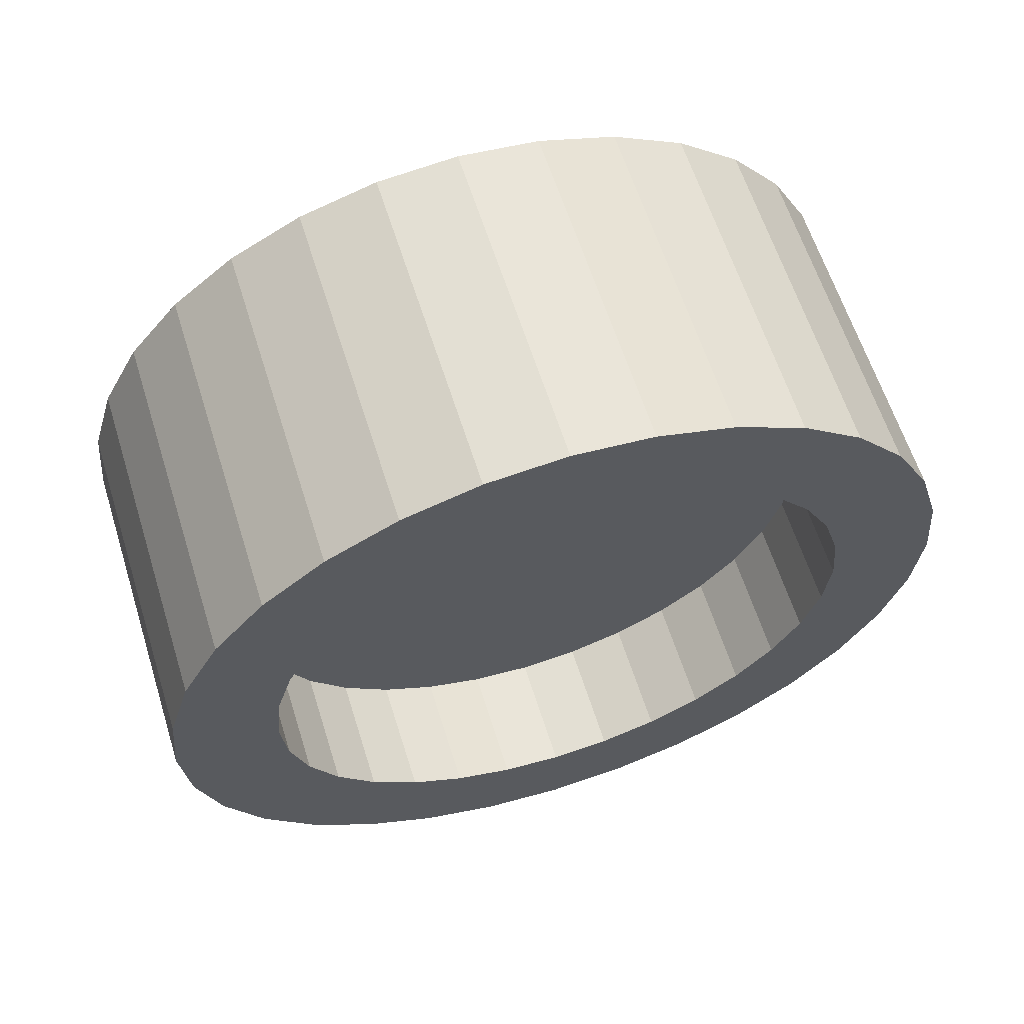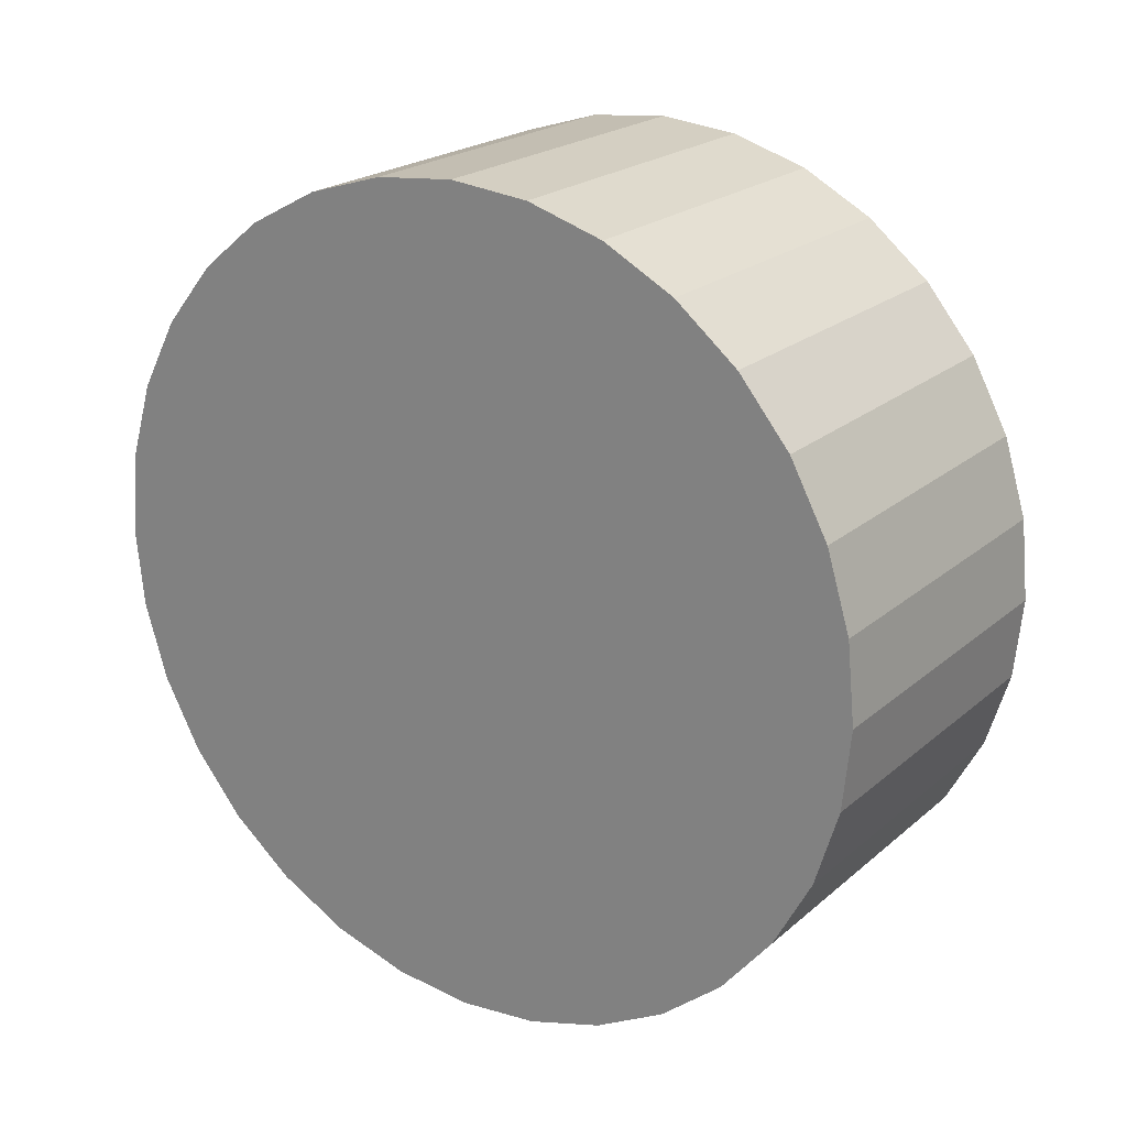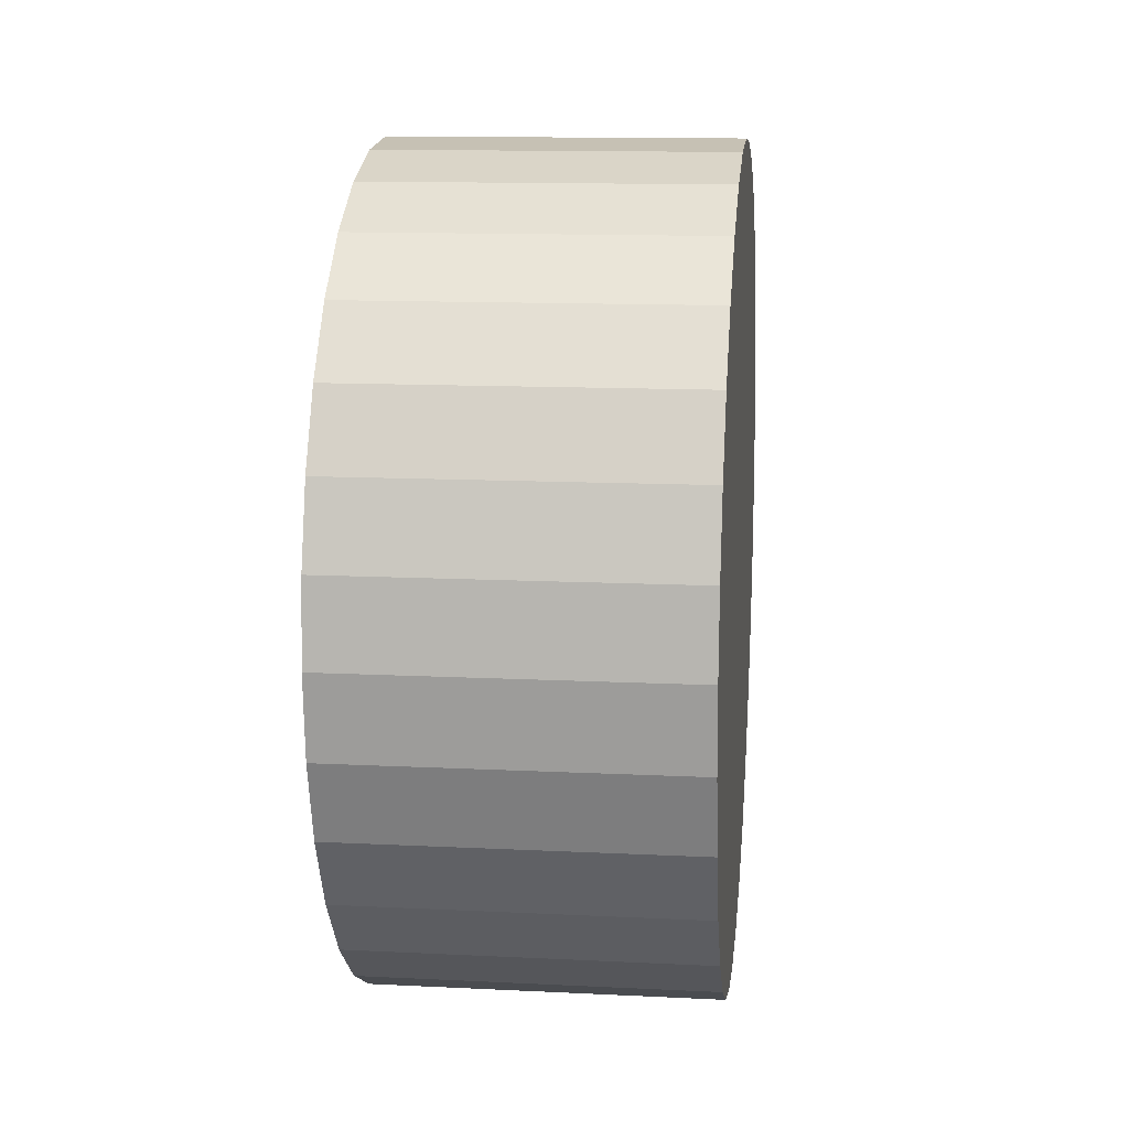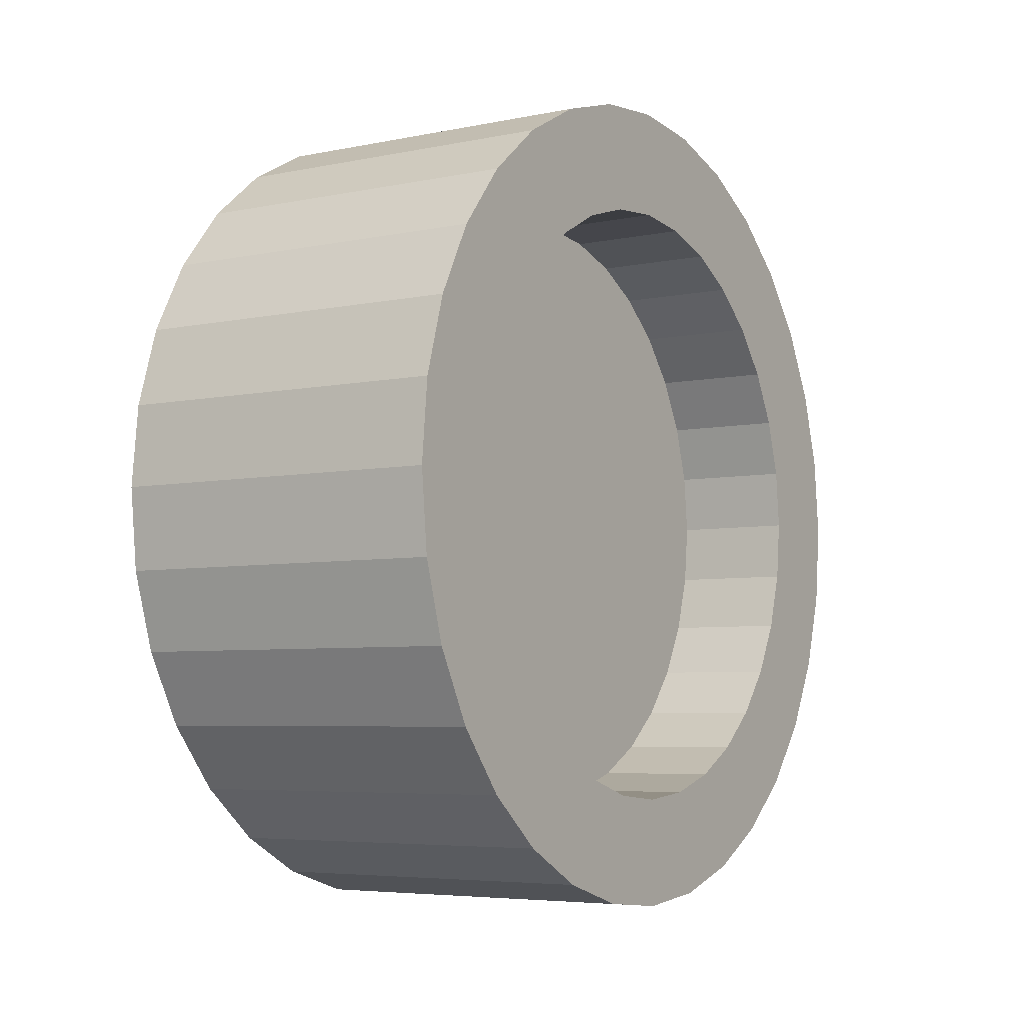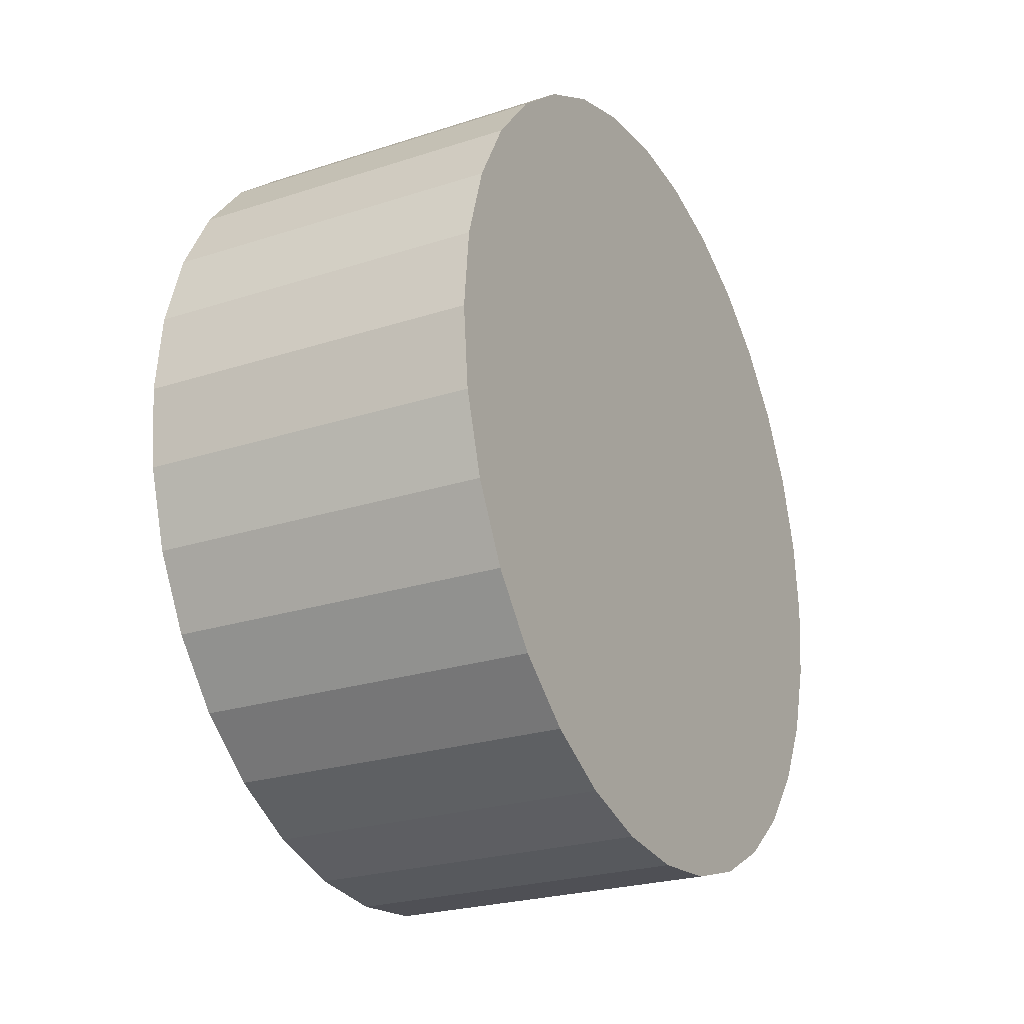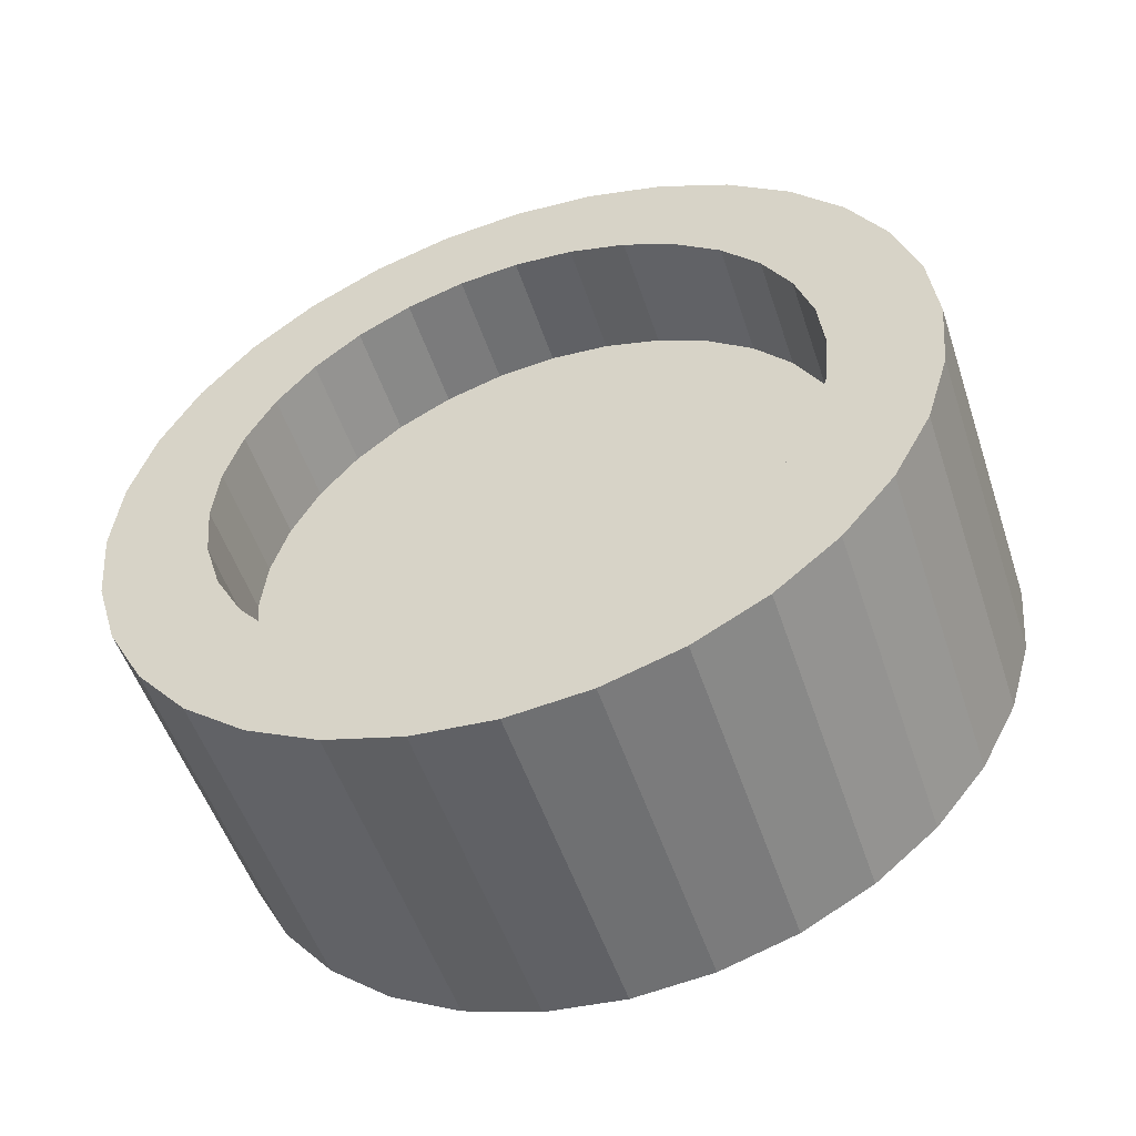
<metadata>
{"format":"obj","ext":"obj","renderer":"f3d","projection":"perspective","resolution":1024,"background":"white","views":[{"elev":62.1,"azim":72.5,"up":"+Z"},{"elev":21.7,"azim":-55.3,"up":"+Z"},{"elev":13.1,"azim":-173.6,"up":"+Z"},{"elev":-5.4,"azim":32.7,"up":"+Y"},{"elev":-24.6,"azim":-152.0,"up":"+Z"},{"elev":-52.8,"azim":108.4,"up":"+Y"}]}
</metadata>
<code>
o window
v -0.414 0 -1
v 0.414 -0 -0.7389
v -0.414 -0.1951 -0.9808
v 0.414 -0.1442 -0.7247
v -0.414 -0.3827 -0.9239
v 0.414 -0.2828 -0.6827
v -0.414 -0.5556 -0.8315
v 0.414 -0.4105 -0.6144
v -0.414 -0.7071 -0.7071
v 0.414 -0.5225 -0.5225
v -0.414 -0.8315 -0.5556
v 0.414 -0.6144 -0.4105
v -0.414 -0.9239 -0.3827
v 0.414 -0.6827 -0.2828
v -0.414 -0.9808 -0.1951
v 0.414 -0.7247 -0.1442
v -0.414 -1 0
v 0.414 -0.7389 0
v -0.414 -0.9808 0.1951
v 0.414 -0.7247 0.1442
v -0.414 -0.9239 0.3827
v 0.414 -0.6827 0.2828
v -0.414 -0.8315 0.5556
v 0.414 -0.6144 0.4105
v -0.414 -0.7071 0.7071
v 0.414 -0.5225 0.5225
v -0.414 -0.5556 0.8315
v 0.414 -0.4105 0.6144
v -0.414 -0.3827 0.9239
v 0.414 -0.2828 0.6827
v -0.414 -0.1951 0.9808
v 0.414 -0.1442 0.7247
v -0.414 0 1
v 0.414 -0 0.7389
v -0.414 0.1951 0.9808
v 0.414 0.1442 0.7247
v -0.414 0.3827 0.9239
v 0.414 0.2828 0.6827
v -0.414 0.5556 0.8315
v 0.414 0.4105 0.6144
v -0.414 0.7071 0.7071
v 0.414 0.5225 0.5225
v -0.414 0.8315 0.5556
v 0.414 0.6144 0.4105
v -0.414 0.9239 0.3827
v 0.414 0.6827 0.2828
v -0.414 0.9808 0.1951
v 0.414 0.7247 0.1442
v -0.414 1 0
v 0.414 0.7389 0
v -0.414 0.9808 -0.1951
v 0.414 0.7247 -0.1442
v -0.414 0.9239 -0.3827
v 0.414 0.6827 -0.2828
v -0.414 0.8315 -0.5556
v 0.414 0.6144 -0.4105
v -0.414 0.7071 -0.7071
v 0.414 0.5225 -0.5225
v -0.414 0.5556 -0.8315
v 0.414 0.4105 -0.6144
v -0.414 0.3827 -0.9239
v 0.414 0.2828 -0.6827
v -0.414 0.1951 -0.9808
v 0.414 0.1442 -0.7247
v 0.414 -0.1951 -0.9808
v 0.414 -0 -1
v 0.414 -0.3827 -0.9239
v 0.414 -0.5556 -0.8315
v 0.414 -0.7071 -0.7071
v 0.414 -0.8315 -0.5556
v 0.414 -0.9239 -0.3827
v 0.414 -0.9808 -0.1951
v 0.414 -1 0
v 0.414 -0.9808 0.1951
v 0.414 -0.9239 0.3827
v 0.414 -0.8315 0.5556
v 0.414 -0.7071 0.7071
v 0.414 -0.5556 0.8315
v 0.414 -0.3827 0.9239
v 0.414 -0.1951 0.9808
v 0.414 -0 1
v 0.414 0.1951 0.9808
v 0.414 0.3827 0.9239
v 0.414 0.5556 0.8315
v 0.414 0.7071 0.7071
v 0.414 0.8315 0.5556
v 0.414 0.9239 0.3827
v 0.414 0.9808 0.1951
v 0.414 1 0
v 0.414 0.9808 -0.1951
v 0.414 0.9239 -0.3827
v 0.414 0.8315 -0.5556
v 0.414 0.7071 -0.7071
v 0.414 0.5556 -0.8315
v 0.414 0.3827 -0.9239
v 0.414 0.1951 -0.9808
v 0.1233 -0.1442 -0.7247
v 0.1233 0 -0.7389
v 0.1233 -0.2828 -0.6827
v 0.1233 -0.4105 -0.6144
v 0.1233 -0.5225 -0.5225
v 0.1233 -0.6144 -0.4105
v 0.1233 -0.6827 -0.2828
v 0.1233 -0.7247 -0.1442
v 0.1233 -0.7389 0
v 0.1233 -0.7247 0.1442
v 0.1233 -0.6827 0.2828
v 0.1233 -0.6144 0.4105
v 0.1233 -0.5225 0.5225
v 0.1233 -0.4105 0.6144
v 0.1233 -0.2828 0.6827
v 0.1233 -0.1442 0.7247
v 0.1233 0 0.7389
v 0.1233 0.1442 0.7247
v 0.1233 0.2828 0.6827
v 0.1233 0.4105 0.6144
v 0.1233 0.5225 0.5225
v 0.1233 0.6144 0.4105
v 0.1233 0.6827 0.2828
v 0.1233 0.7247 0.1442
v 0.1233 0.7389 0
v 0.1233 0.7247 -0.1442
v 0.1233 0.6827 -0.2828
v 0.1233 0.6144 -0.4105
v 0.1233 0.5225 -0.5225
v 0.1233 0.4105 -0.6144
v 0.1233 0.2828 -0.6827
v 0.1233 0.1442 -0.7247
f 66 3 1
f 65 5 3
f 67 7 5
f 68 9 7
f 69 11 9
f 70 13 11
f 71 15 13
f 72 17 15
f 73 19 17
f 74 21 19
f 75 23 21
f 76 25 23
f 77 27 25
f 78 29 27
f 79 31 29
f 80 33 31
f 81 35 33
f 82 37 35
f 83 39 37
f 84 41 39
f 85 43 41
f 86 45 43
f 87 47 45
f 88 49 47
f 89 51 49
f 90 53 51
f 91 55 53
f 92 57 55
f 93 59 57
f 94 61 59
f 34 114 36
f 95 63 61
f 96 1 63
f 31 47 63
f 2 65 66
f 6 65 4
f 8 67 6
f 10 68 8
f 10 70 69
f 14 70 12
f 14 72 71
f 18 72 16
f 18 74 73
f 22 74 20
f 24 75 22
f 26 76 24
f 26 78 77
f 30 78 28
f 30 80 79
f 34 80 32
f 34 82 81
f 38 82 36
f 40 83 38
f 42 84 40
f 42 86 85
f 46 86 44
f 46 88 87
f 50 88 48
f 50 90 89
f 54 90 52
f 56 91 54
f 58 92 56
f 58 94 93
f 62 94 60
f 62 96 95
f 2 96 64
f 115 107 99
f 8 101 10
f 62 128 64
f 36 115 38
f 10 102 12
f 64 98 2
f 38 116 40
f 12 103 14
f 40 117 42
f 14 104 16
f 42 118 44
f 16 105 18
f 44 119 46
f 18 106 20
f 46 120 48
f 20 107 22
f 48 121 50
f 22 108 24
f 50 122 52
f 24 109 26
f 52 123 54
f 26 110 28
f 54 124 56
f 28 111 30
f 4 98 97
f 56 125 58
f 30 112 32
f 4 99 6
f 58 126 60
f 34 112 113
f 6 100 8
f 60 127 62
f 66 65 3
f 65 67 5
f 67 68 7
f 68 69 9
f 69 70 11
f 70 71 13
f 71 72 15
f 72 73 17
f 73 74 19
f 74 75 21
f 75 76 23
f 76 77 25
f 77 78 27
f 78 79 29
f 79 80 31
f 80 81 33
f 81 82 35
f 82 83 37
f 83 84 39
f 84 85 41
f 85 86 43
f 86 87 45
f 87 88 47
f 88 89 49
f 89 90 51
f 90 91 53
f 91 92 55
f 92 93 57
f 93 94 59
f 94 95 61
f 34 113 114
f 95 96 63
f 96 66 1
f 63 1 3
f 3 5 7
f 7 9 11
f 11 13 15
f 15 17 19
f 19 21 23
f 23 25 27
f 27 29 31
f 31 33 35
f 35 37 39
f 39 41 43
f 43 45 47
f 47 49 51
f 51 53 55
f 55 57 59
f 59 61 63
f 63 3 15
f 3 7 15
f 7 11 15
f 15 19 31
f 19 23 31
f 23 27 31
f 31 35 47
f 35 39 47
f 39 43 47
f 47 51 63
f 51 55 63
f 55 59 63
f 63 15 31
f 2 4 65
f 6 67 65
f 8 68 67
f 10 69 68
f 10 12 70
f 14 71 70
f 14 16 72
f 18 73 72
f 18 20 74
f 22 75 74
f 24 76 75
f 26 77 76
f 26 28 78
f 30 79 78
f 30 32 80
f 34 81 80
f 34 36 82
f 38 83 82
f 40 84 83
f 42 85 84
f 42 44 86
f 46 87 86
f 46 48 88
f 50 89 88
f 50 52 90
f 54 91 90
f 56 92 91
f 58 93 92
f 58 60 94
f 62 95 94
f 62 64 96
f 2 66 96
f 99 97 98
f 98 128 99
f 128 127 99
f 127 126 125
f 125 124 127
f 124 123 127
f 123 122 119
f 122 121 119
f 121 120 119
f 119 118 117
f 117 116 119
f 116 115 119
f 115 114 111
f 114 113 111
f 113 112 111
f 111 110 109
f 109 108 111
f 108 107 111
f 107 106 103
f 106 105 103
f 105 104 103
f 103 102 101
f 101 100 103
f 100 99 103
f 99 127 123
f 123 119 115
f 115 111 107
f 107 103 99
f 99 123 115
f 8 100 101
f 62 127 128
f 36 114 115
f 10 101 102
f 64 128 98
f 38 115 116
f 12 102 103
f 40 116 117
f 14 103 104
f 42 117 118
f 16 104 105
f 44 118 119
f 18 105 106
f 46 119 120
f 20 106 107
f 48 120 121
f 22 107 108
f 50 121 122
f 24 108 109
f 52 122 123
f 26 109 110
f 54 123 124
f 28 110 111
f 4 2 98
f 56 124 125
f 30 111 112
f 4 97 99
f 58 125 126
f 34 32 112
f 6 99 100
f 60 126 127

</code>
